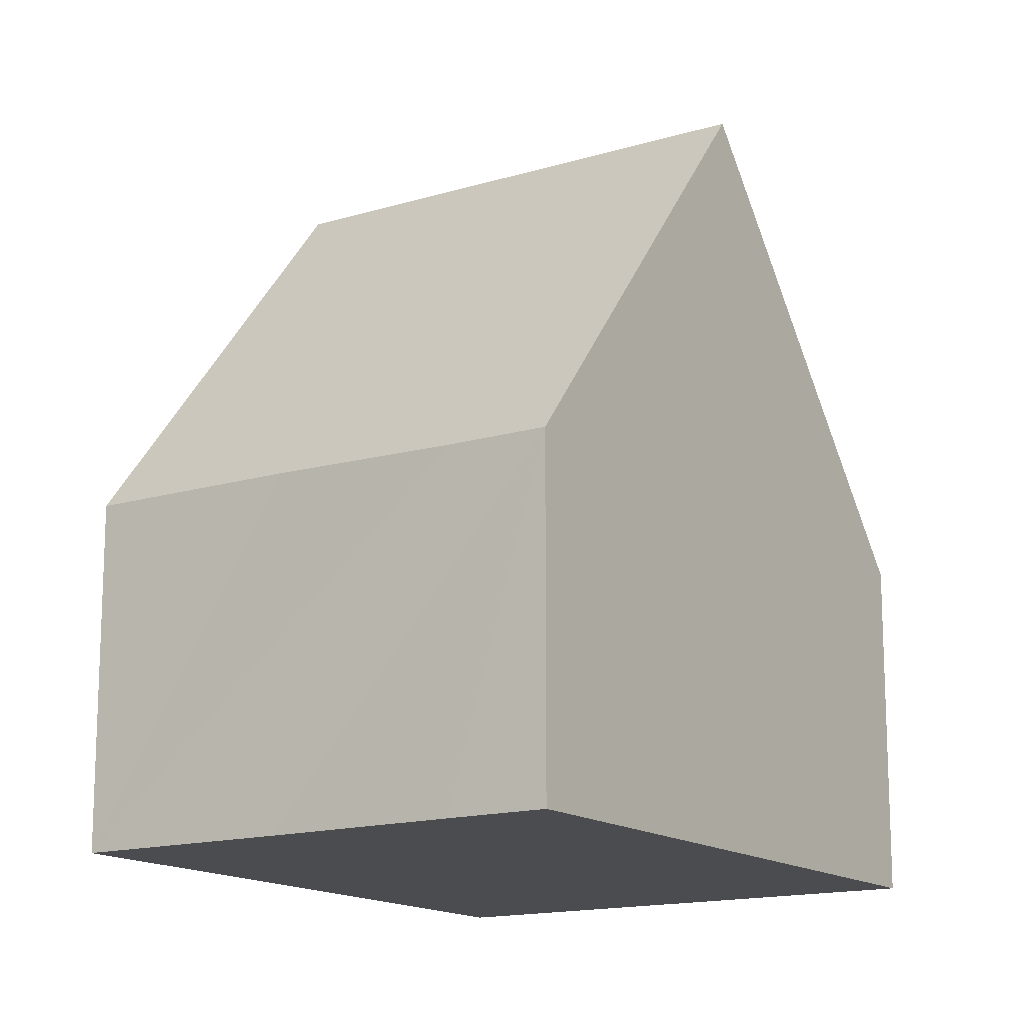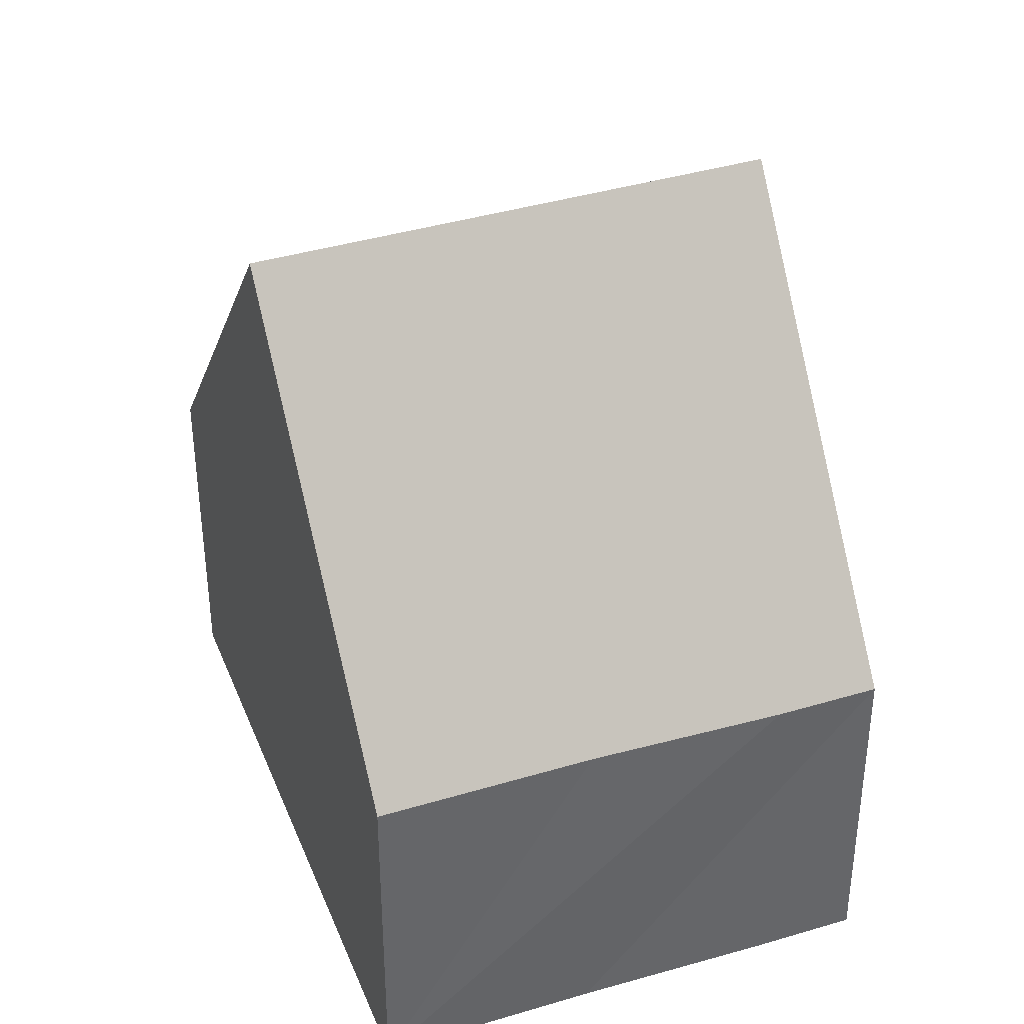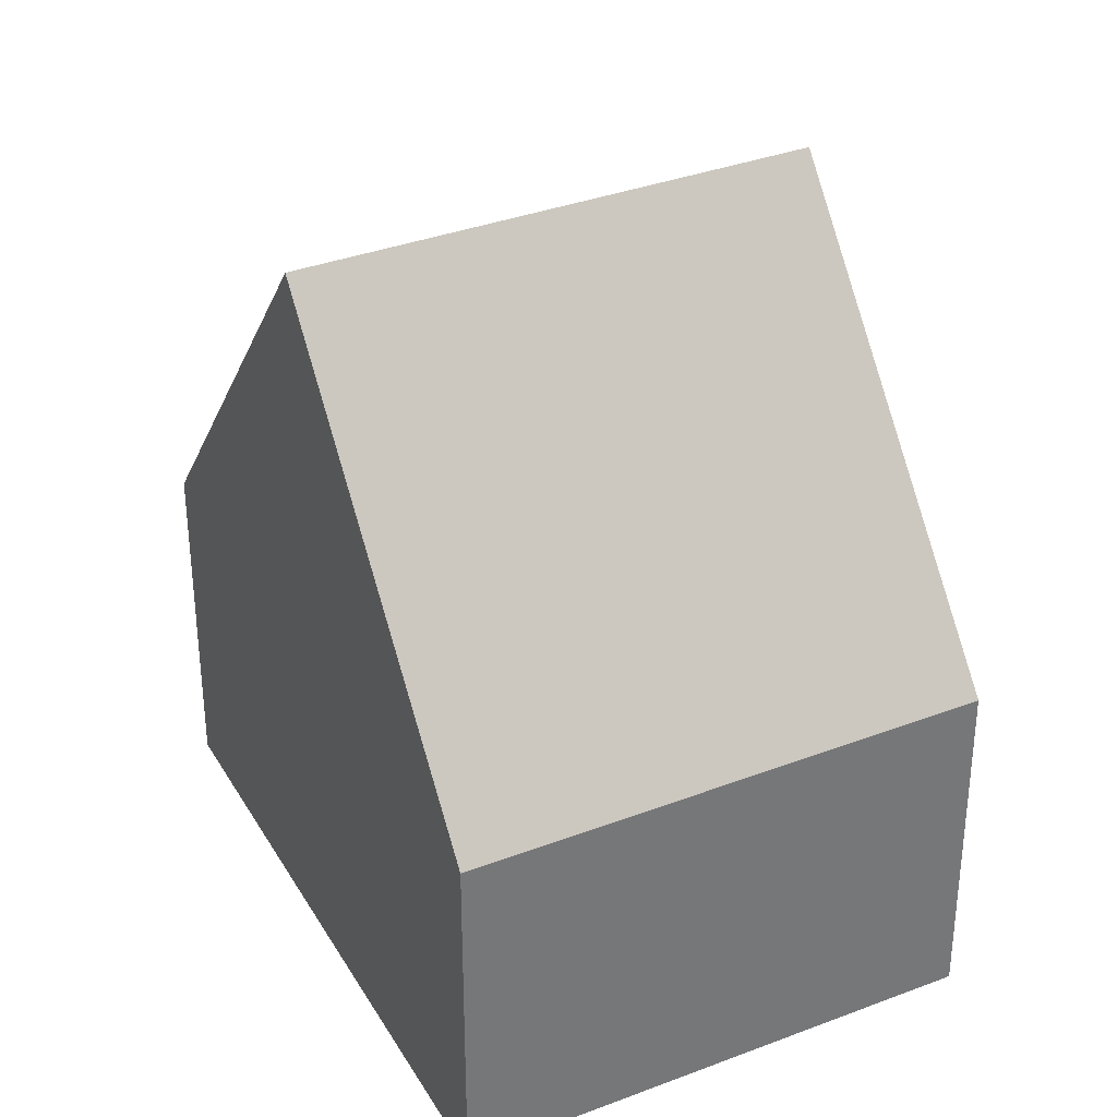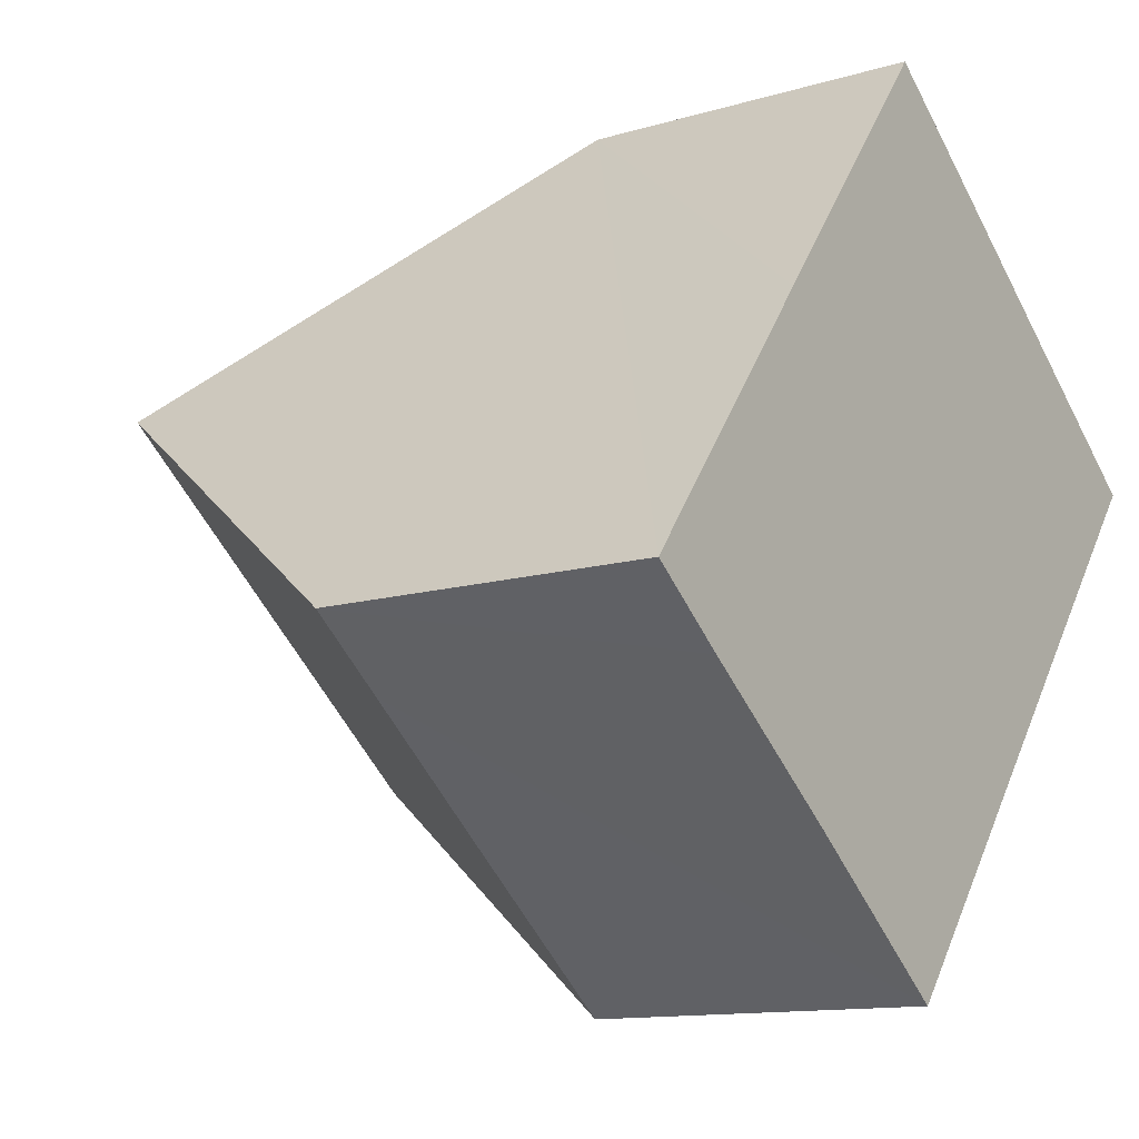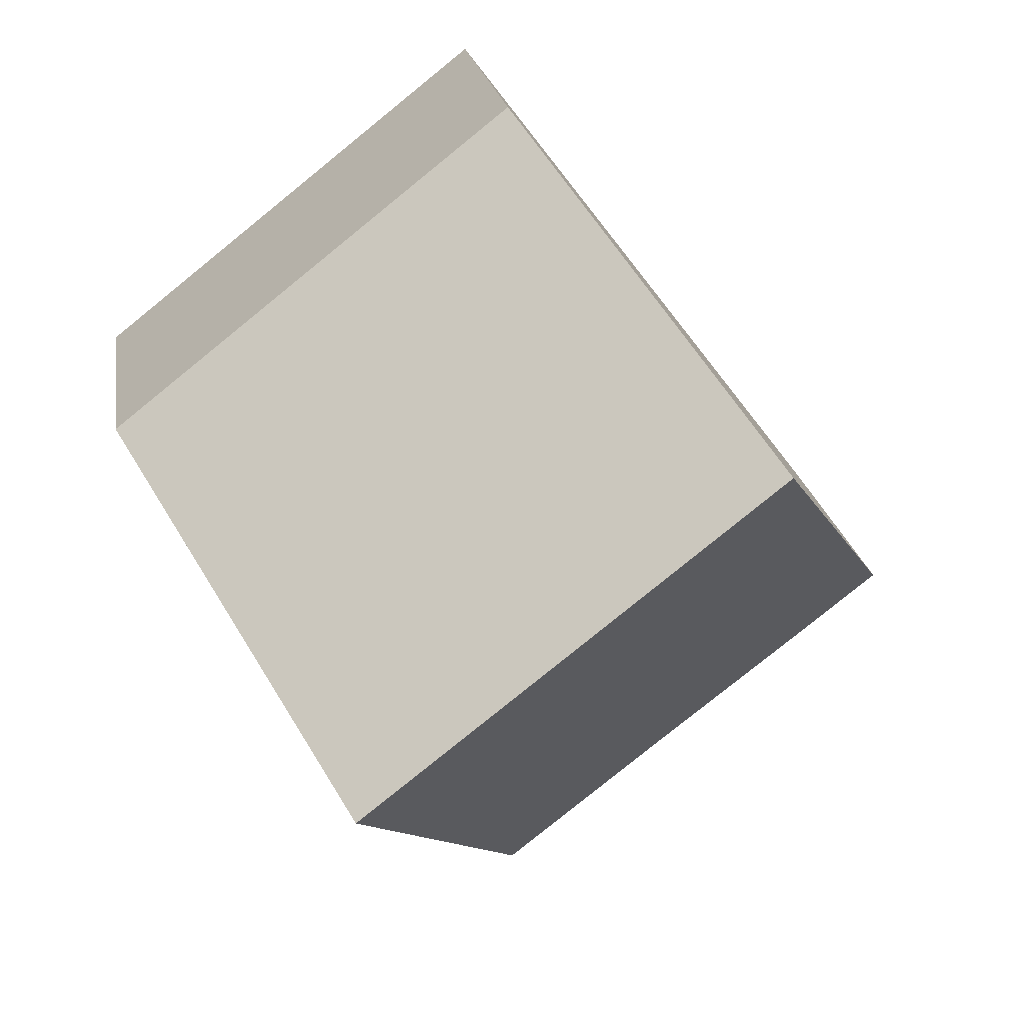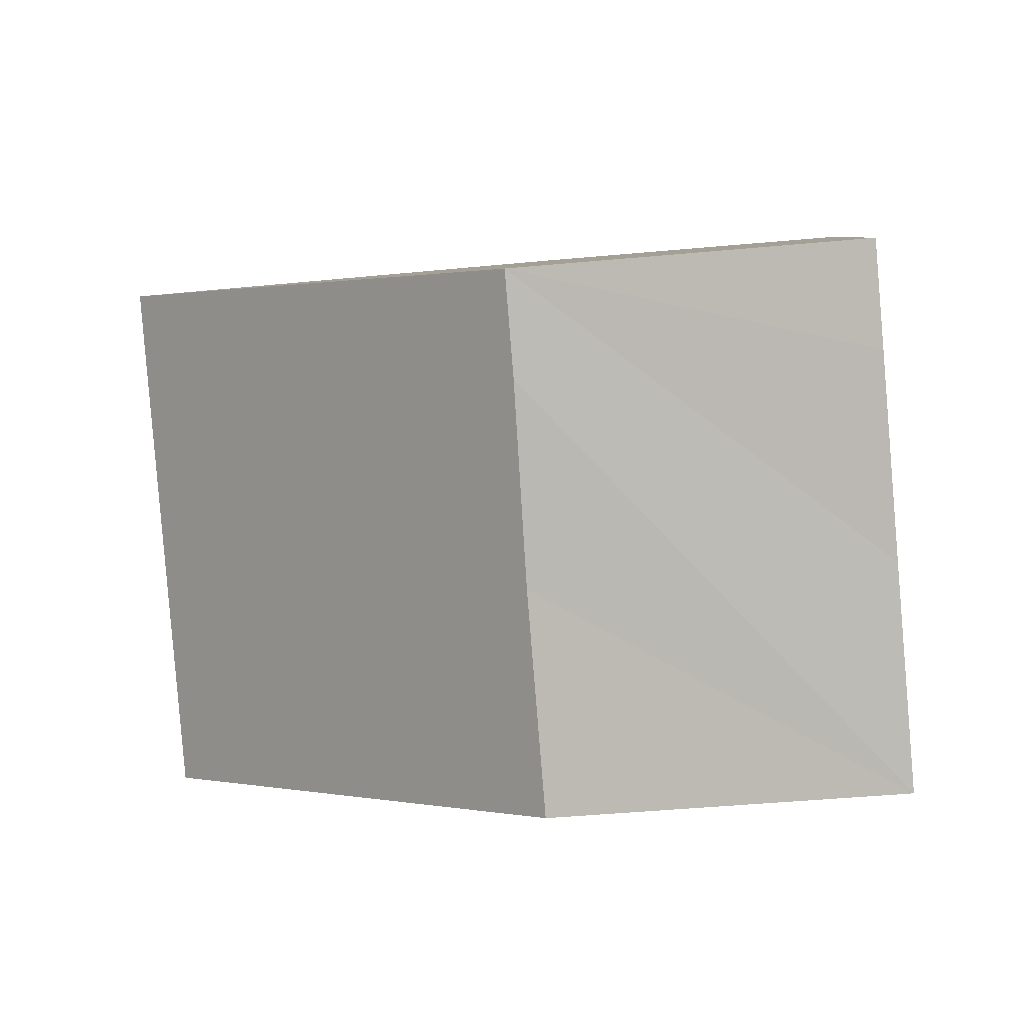
<metadata>
{"format":"obj","ext":"obj","renderer":"f3d","projection":"perspective","resolution":1024,"background":"white","views":[{"elev":-15.1,"azim":-108.9,"up":"+Y"},{"elev":39.6,"azim":-162.2,"up":"+Y"},{"elev":34.7,"azim":11.1,"up":"+Y"},{"elev":-12.2,"azim":-54.5,"up":"+Z"},{"elev":20.2,"azim":171.7,"up":"+Z"},{"elev":-46.5,"azim":-84.0,"up":"+Z"}]}
</metadata>
<code>
v  3.143 4.57 -2.425
v  8.163 10 -0.711
v  5.403 4.57 -4.209
v  1.066 4.517 -0.841
v  0 4.516 2.765e-16
v  2.736 10 3.573
v  10.94 4.545 2.803
v  5.458 4.545 7.127
v  5.403 2.577e-16 -4.209
v  3.143 1.485e-16 -2.425
v  1.066 5.15e-17 -0.841
v  0 0 0
v  2.736 -2.188e-16 3.573
v  5.458 -4.364e-16 7.127
v  10.94 -1.716e-16 2.803
v  8.163 4.354e-17 -0.711
g defaultobject
f 1 2 3
f 2 1 4
f 2 4 5
f 2 5 6
f 7 6 8
f 6 7 2
f 9 1 3
f 1 9 4
f 4 9 10
f 4 10 5
f 5 10 11
f 5 11 12
f 5 8 6
f 8 5 12
f 8 12 13
f 8 13 14
f 14 7 8
f 7 14 15
f 7 3 2
f 3 7 9
f 9 7 16
f 16 7 15
f 13 15 14
f 15 13 12
f 15 12 16
f 16 12 11
f 16 11 10
f 16 10 9

</code>
